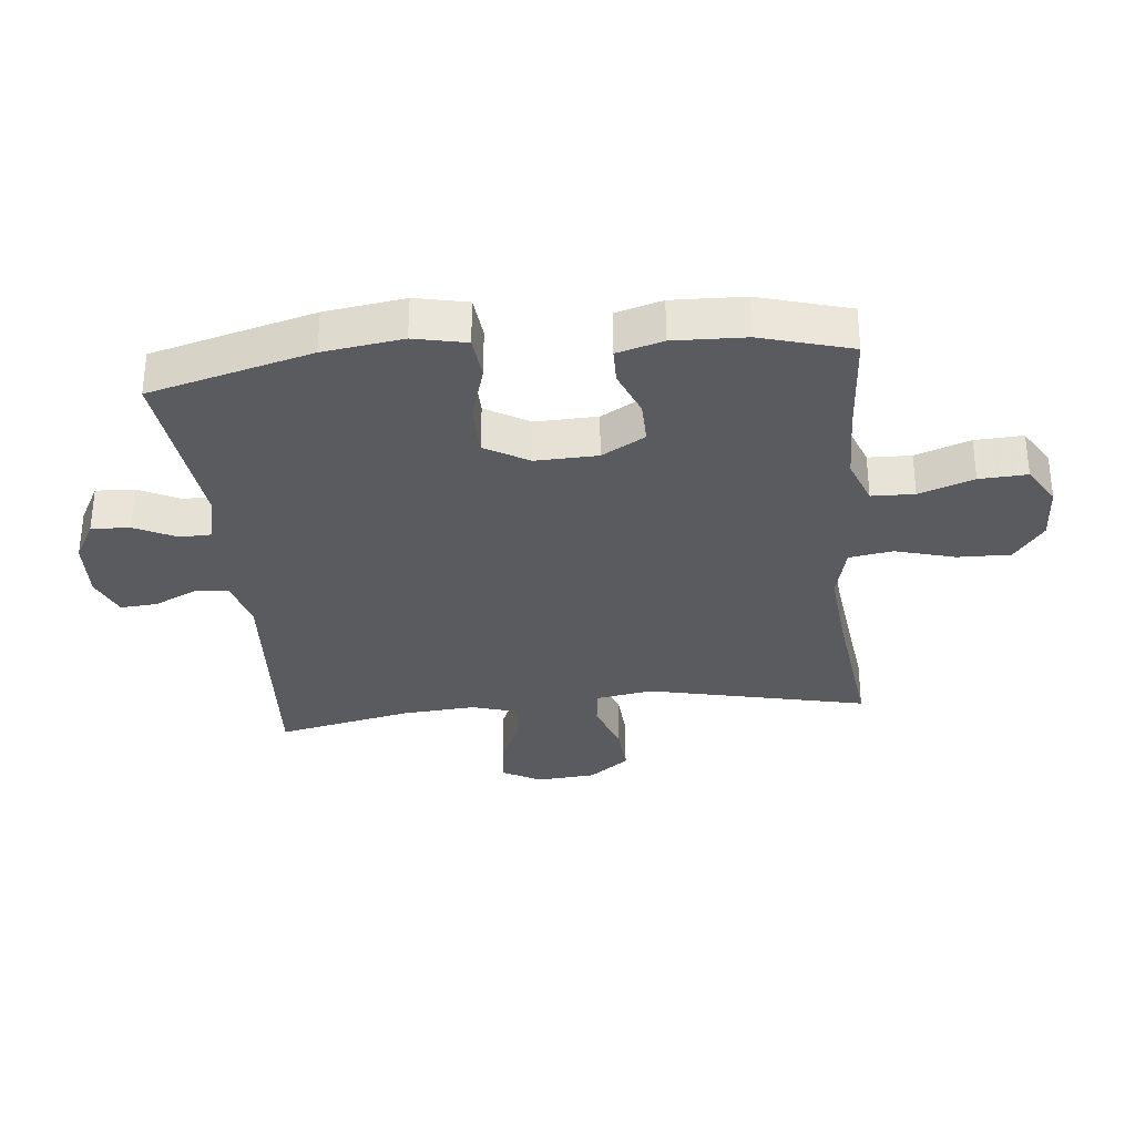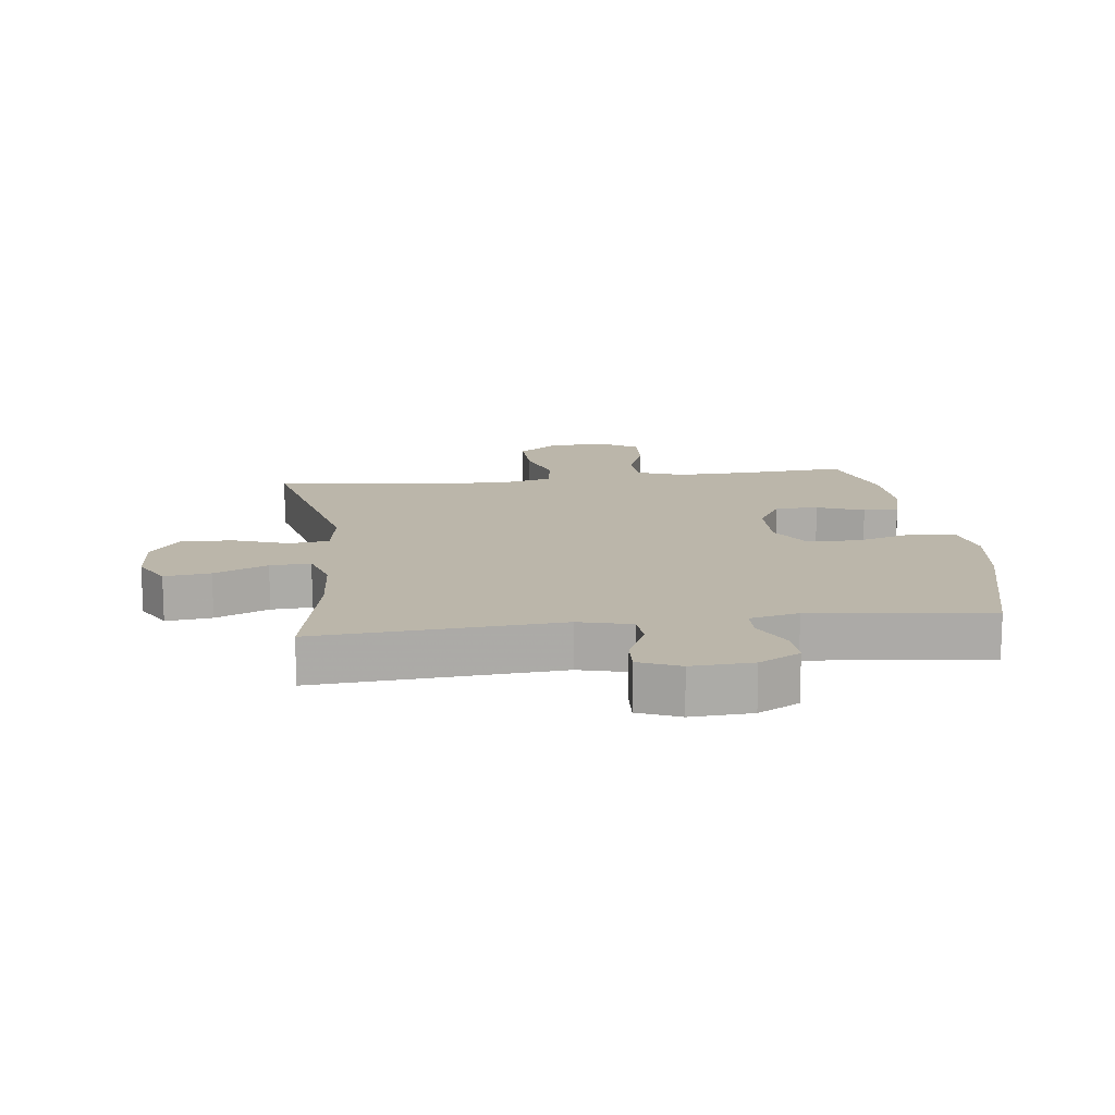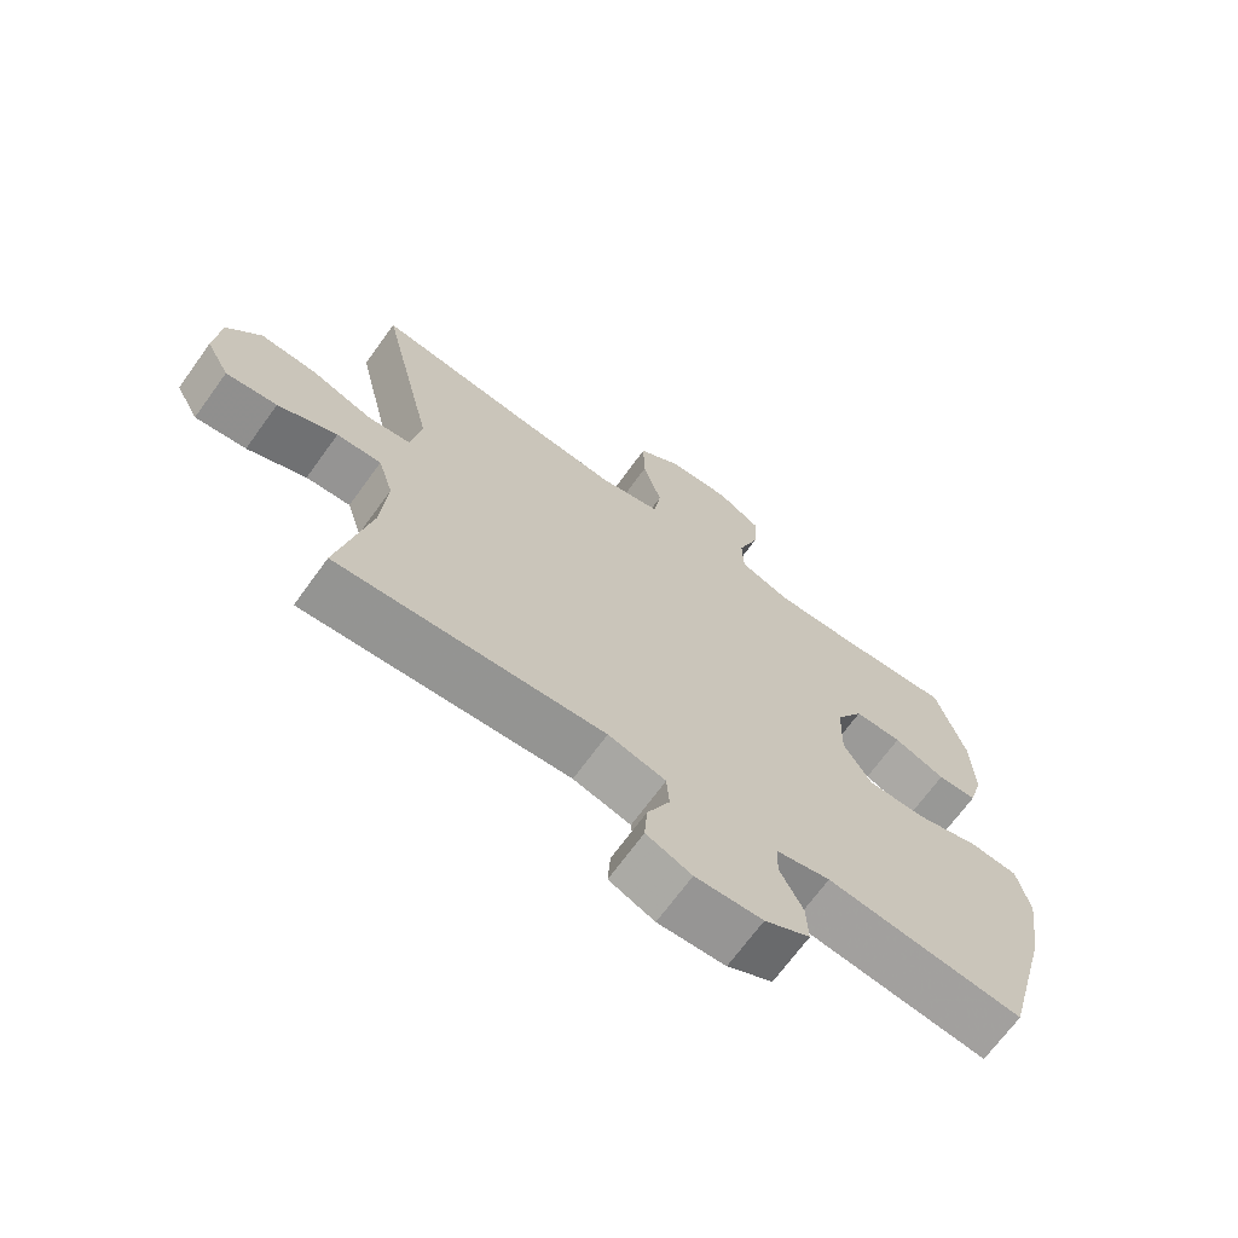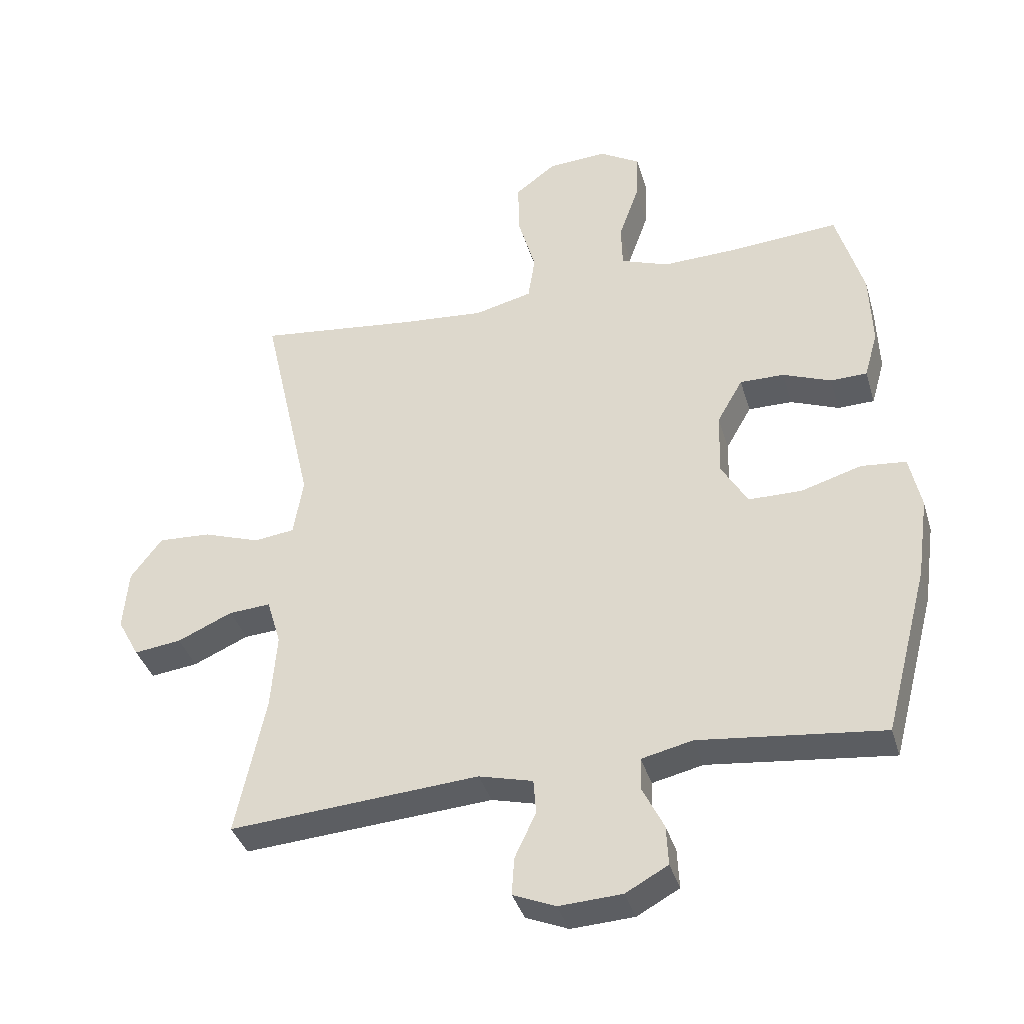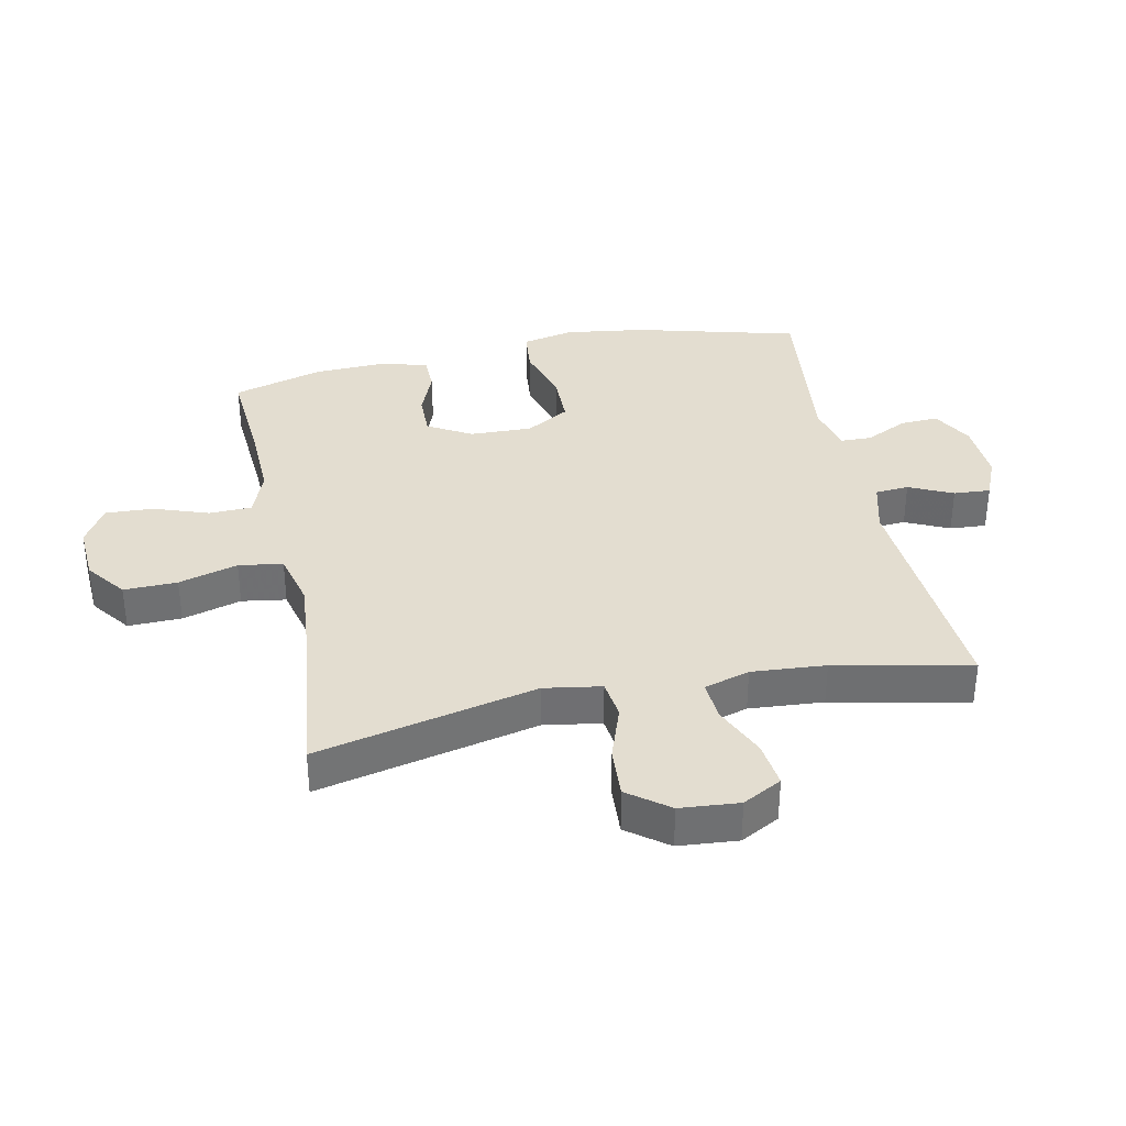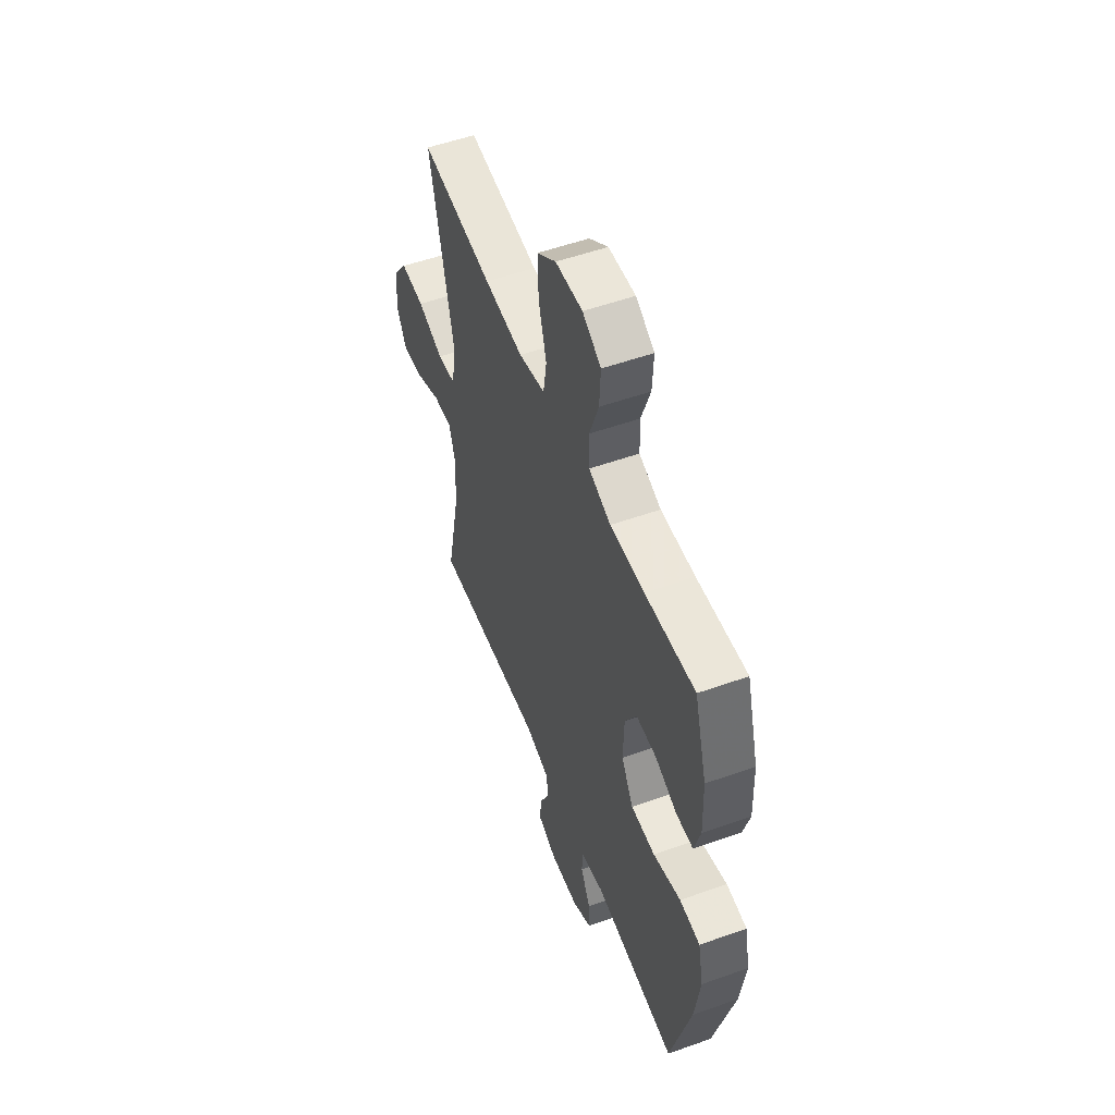
<metadata>
{"format":"obj","ext":"obj","renderer":"f3d","projection":"perspective","resolution":1024,"background":"white","views":[{"elev":-32.2,"azim":-84.1,"up":"+Y"},{"elev":14.0,"azim":172.8,"up":"+Y"},{"elev":-69.0,"azim":144.1,"up":"+Z"},{"elev":-37.9,"azim":-164.0,"up":"+Z"},{"elev":35.5,"azim":78.2,"up":"+Y"},{"elev":53.6,"azim":-110.8,"up":"+Z"}]}
</metadata>
<code>
v -0.5 0.07 0.5
v -0.33 0.07 0.488
v -0.213 0.07 0.485
v -0.138 0.07 0.513
v -0.136 0.07 0.582
v -0.167 0.07 0.67
v -0.171 0.07 0.747
v -0.108 0.07 0.785
v -0.016 0.07 0.78
v 0.048 0.07 0.732
v 0.046 0.07 0.646
v 0.019 0.07 0.551
v 0.03 0.07 0.48
v 0.12 0.07 0.458
v 0.253 0.07 0.47
v 0.5 0.07 0.5
v 0.42 0.07 0.146
v 0.435 0.07 0.054
v 0.498 0.07 0.046
v 0.587 0.07 0.077
v 0.669 0.07 0.082
v 0.718 0.07 0.017
v 0.726 0.07 -0.078
v 0.692 0.07 -0.141
v 0.618 0.07 -0.132
v 0.532 0.07 -0.094
v 0.467 0.07 -0.09
v 0.445 0.07 -0.163
v 0.454 0.07 -0.282
v 0.5 0.07 -0.5
v 0.111 0.07 -0.473
v 0.027 0.07 -0.495
v 0.023 0.07 -0.549
v 0.056 0.07 -0.619
v 0.06 0.07 -0.678
v -0.006 0.07 -0.706
v -0.104 0.07 -0.701
v -0.17 0.07 -0.665
v -0.167 0.07 -0.603
v -0.134 0.07 -0.536
v -0.135 0.07 -0.485
v -0.214 0.07 -0.467
v -0.5 0.07 -0.5
v -0.569 0.07 -0.238
v -0.587 0.07 -0.11
v -0.569 0.07 -0.026
v -0.499 0.07 -0.019
v -0.405 0.07 -0.047
v -0.322 0.07 -0.046
v -0.281 0.07 0.024
v -0.284 0.07 0.124
v -0.324 0.07 0.194
v -0.393 0.07 0.193
v -0.468 0.07 0.163
v -0.525 0.07 0.164
v -0.546 0.07 0.238
v -0.542 0.07 0.354
v -0.5 0 0.5
v -0.33 0 0.488
v -0.213 0 0.485
v -0.138 0 0.513
v -0.136 0 0.582
v -0.167 0 0.67
v -0.171 0 0.747
v -0.108 0 0.785
v -0.016 0 0.78
v 0.048 0 0.732
v 0.046 0 0.646
v 0.019 0 0.551
v 0.03 0 0.48
v 0.12 0 0.458
v 0.253 0 0.47
v 0.5 0 0.5
v 0.42 0 0.146
v 0.435 0 0.054
v 0.498 0 0.046
v 0.587 0 0.077
v 0.669 0 0.082
v 0.718 0 0.017
v 0.726 0 -0.078
v 0.692 0 -0.141
v 0.618 0 -0.132
v 0.532 0 -0.094
v 0.467 0 -0.09
v 0.445 0 -0.163
v 0.454 0 -0.282
v 0.5 0 -0.5
v 0.111 0 -0.473
v 0.027 0 -0.495
v 0.023 0 -0.549
v 0.056 0 -0.619
v 0.06 0 -0.678
v -0.006 0 -0.706
v -0.104 0 -0.701
v -0.17 0 -0.665
v -0.167 0 -0.603
v -0.134 0 -0.536
v -0.135 0 -0.485
v -0.214 0 -0.467
v -0.5 0 -0.5
v -0.569 0 -0.238
v -0.587 0 -0.11
v -0.569 0 -0.026
v -0.499 0 -0.019
v -0.405 0 -0.047
v -0.322 0 -0.046
v -0.281 0 0.024
v -0.284 0 0.124
v -0.324 0 0.194
v -0.393 0 0.193
v -0.468 0 0.163
v -0.525 0 0.164
v -0.546 0 0.238
v -0.542 0 0.354
f 57 1 2
f 56 57 2
f 55 56 2
f 54 55 2
f 53 54 2
f 52 53 2 3
f 51 52 3 4
f 50 51 4
f 46 47 48
f 45 46 48
f 44 45 48
f 43 44 48
f 42 43 48
f 41 42 48 49
f 38 39 40
f 37 38 40
f 36 37 40
f 35 36 40
f 34 35 40
f 33 34 40
f 32 33 40 41
f 41 49 50
f 32 41 50
f 31 32 50
f 24 25 26
f 23 24 26
f 22 23 26
f 21 22 26
f 20 21 26
f 19 20 26
f 18 19 26 27
f 15 16 17
f 14 15 17 18
f 18 27 28
f 14 18 28
f 13 14 28
f 10 11 12
f 9 10 12
f 8 9 12
f 7 8 12
f 6 7 12
f 5 6 12
f 4 5 12 13
f 50 4 13
f 31 50 13
f 30 31 13
f 29 30 13
f 13 28 29
f 59 58 114
f 59 114 113
f 59 113 112
f 59 112 111
f 59 111 110
f 60 59 110 109
f 61 60 109 108
f 61 108 107
f 105 104 103
f 105 103 102
f 105 102 101
f 105 101 100
f 105 100 99
f 106 105 99 98
f 97 96 95
f 97 95 94
f 97 94 93
f 97 93 92
f 97 92 91
f 97 91 90
f 98 97 90 89
f 107 106 98
f 107 98 89
f 107 89 88
f 83 82 81
f 83 81 80
f 83 80 79
f 83 79 78
f 83 78 77
f 83 77 76
f 84 83 76 75
f 74 73 72
f 75 74 72 71
f 85 84 75
f 85 75 71
f 85 71 70
f 69 68 67
f 69 67 66
f 69 66 65
f 69 65 64
f 69 64 63
f 69 63 62
f 70 69 62 61
f 70 61 107
f 70 107 88
f 70 88 87
f 70 87 86
f 86 85 70
f 1 58 59 2
f 2 59 60 3
f 3 60 61 4
f 4 61 62 5
f 5 62 63 6
f 6 63 64 7
f 7 64 65 8
f 8 65 66 9
f 9 66 67 10
f 10 67 68 11
f 11 68 69 12
f 12 69 70 13
f 13 70 71 14
f 14 71 72 15
f 15 72 73 16
f 16 73 74 17
f 17 74 75 18
f 18 75 76 19
f 19 76 77 20
f 20 77 78 21
f 21 78 79 22
f 22 79 80 23
f 23 80 81 24
f 24 81 82 25
f 25 82 83 26
f 26 83 84 27
f 27 84 85 28
f 28 85 86 29
f 29 86 87 30
f 30 87 88 31
f 31 88 89 32
f 32 89 90 33
f 33 90 91 34
f 34 91 92 35
f 35 92 93 36
f 36 93 94 37
f 37 94 95 38
f 38 95 96 39
f 39 96 97 40
f 40 97 98 41
f 41 98 99 42
f 42 99 100 43
f 43 100 101 44
f 44 101 102 45
f 45 102 103 46
f 46 103 104 47
f 47 104 105 48
f 48 105 106 49
f 49 106 107 50
f 50 107 108 51
f 51 108 109 52
f 52 109 110 53
f 53 110 111 54
f 54 111 112 55
f 55 112 113 56
f 56 113 114 57
f 57 114 58 1

</code>
